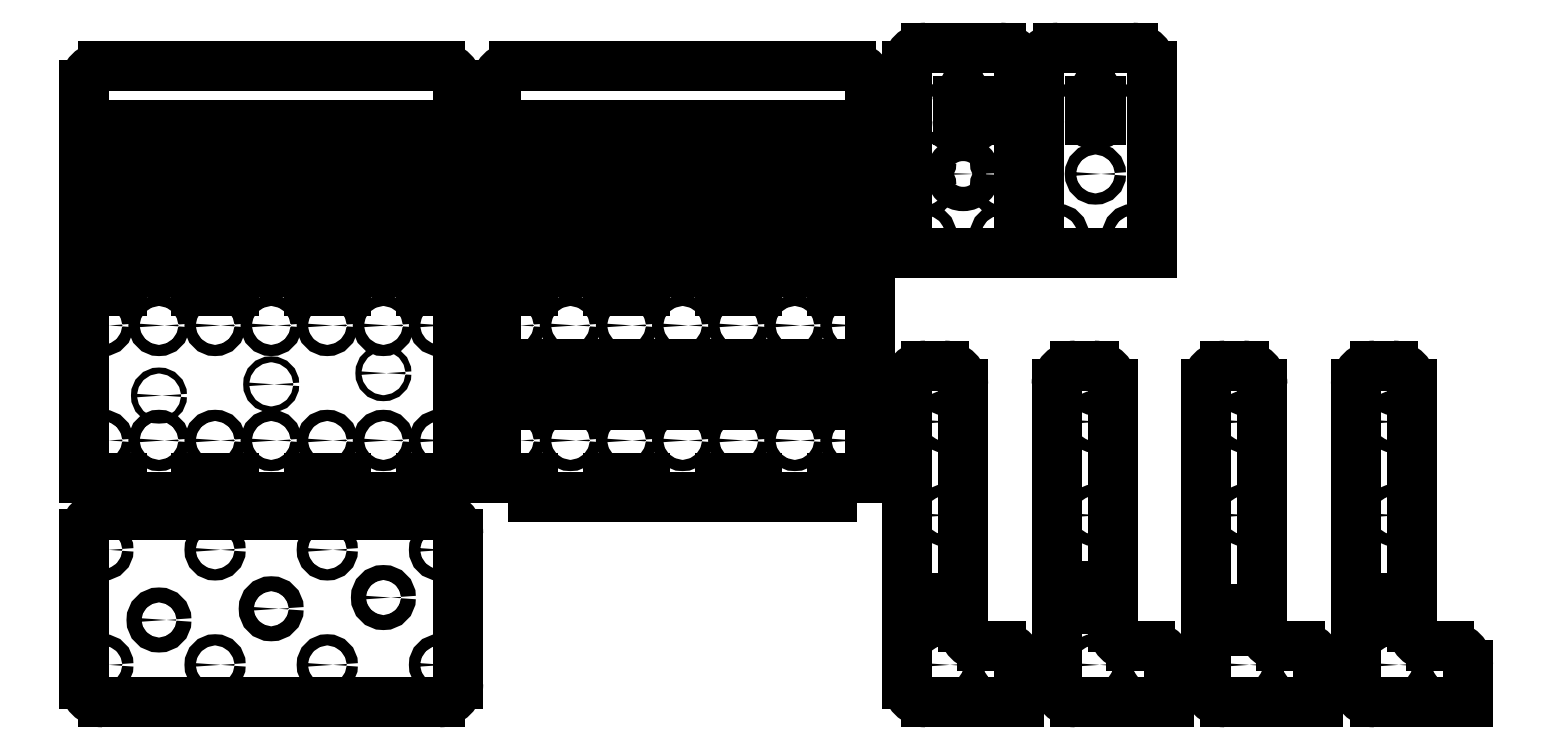
<metadata>
{"format":"dxf","ext":"dxf","renderer":"ezdxf+matplotlib","layout":"modelspace","background":"white","min_lineweight":24,"dpi":150}
</metadata>
<code>
0
SECTION
2
ENTITIES
0
LINE
8
guide
10
110
20
35
30
0
11
110
21
35
31
0
0
LINE
8
guide
10
75
20
55.75
30
0
11
105
21
55.75
31
0
0
LINE
8
guide
10
75
20
15
30
0
11
45
21
15
31
0
0
LINE
8
guide
10
15
20
55.75
30
0
11
45
21
55.75
31
0
0
LINE
8
guide
10
30
20
55.75
30
0
11
30
21
10
31
0
0
LINE
8
guide
10
60
20
15
30
0
11
60
21
60
31
0
0
LINE
8
guide
10
90
20
55.75
30
0
11
90
21
10
31
0
0
CIRCLE
8
0
10
30
20
32
30
0
40
2
0
CIRCLE
8
0
10
60
20
35
30
0
40
2
0
CIRCLE
8
0
10
90
20
38
30
0
40
2
0
LINE
8
0
10
110
20
70
30
0
11
110
21
120
31
0
0
LINE
8
0
10
10
20
120
30
0
11
10
21
70
31
0
0
LINE
8
guide
10
110
20
95
30
0
11
110
21
95
31
0
0
LINE
8
guide
10
75
20
115.8
30
0
11
105
21
115.8
31
0
0
LINE
8
guide
10
75
20
75
30
0
11
45
21
75
31
0
0
LINE
8
guide
10
15
20
115.8
30
0
11
45
21
115.8
31
0
0
CIRCLE
8
0
10
30
20
92
30
0
40
0.8
0
CIRCLE
8
0
10
60
20
95
30
0
40
0.8
0
CIRCLE
8
0
10
90
20
98
30
0
40
0.8
0
DIMENSION
8
dimension
10
110
20
0
30
0
11
60
21
1.875
31
0
70
0
71
5
72
0
41
1
42
0
1

3
Standard
13
10
23
10
33
0
14
110
24
10
34
0
50
0
0
DIMENSION
8
dimension
10
60
20
40
30
0
11
45
21
41.88
31
0
70
0
71
5
72
0
41
1
42
0
1

3
Standard
13
30
23
32
33
0
14
60
24
35
34
0
50
0
0
DIMENSION
8
dimension
10
90
20
30
30
0
11
75
21
31.88
31
0
70
0
71
5
72
0
41
1
42
0
1

3
Standard
13
60
23
35
33
0
14
90
24
38
34
0
50
0
0
MTEXT
8
text
10
14.43
20
100
30
0
40
1
41
100
71
1
72
2
1
5t
7
iso
50
0
73
0
44
1
0
MTEXT
8
text
10
28.86
20
130
30
0
40
1
41
100
71
1
72
2
1
5t
7
iso
50
0
73
0
44
1
0
LINE
8
guide
10
10
20
98
30
0
11
222.7
21
98
31
0
0
LINE
8
guide
10
10
20
92
30
0
11
222.7
21
92
31
0
0
LINE
8
guide
10
10
20
95
30
0
11
222.7
21
95
31
0
0
LINE
8
guide
10
10
20
100.5
30
0
11
222.7
21
100.5
31
0
0
LINE
8
guide
10
110
20
130
30
0
11
110
21
180
31
0
0
LINE
8
guide
10
110
20
180
30
0
11
10
21
180
31
0
0
LINE
8
guide
10
10
20
180
30
0
11
10
21
130
31
0
0
LINE
8
guide
10
10
20
130
30
0
11
110
21
130
31
0
0
LINE
8
guide
10
10
20
140
30
0
11
110
21
140
31
0
0
LINE
8
guide
10
10
20
147
30
0
11
110
21
147
31
0
0
LINE
8
guide
10
10
20
157
30
0
11
110
21
157
31
0
0
LINE
8
guide
10
10
20
162
30
0
11
110
21
162
31
0
0
LINE
8
guide
10
30
20
162
30
0
11
30
21
4.5
31
0
0
LINE
8
guide
10
60
20
4.5
30
0
11
60
21
162
31
0
0
LINE
8
guide
10
90
20
162
30
0
11
90
21
4.5
31
0
0
LINE
8
guide
10
20
20
162
30
0
11
20
21
4.5
31
0
0
LINE
8
guide
10
50
20
4.5
30
0
11
50
21
162
31
0
0
LINE
8
guide
10
80
20
162
30
0
11
80
21
4.5
31
0
0
LINE
8
guide
10
40
20
162
30
0
11
40
21
4.5
31
0
0
LINE
8
guide
10
70
20
4.5
30
0
11
70
21
162
31
0
0
LINE
8
guide
10
100
20
162
30
0
11
100
21
4.5
31
0
0
LINE
8
0
10
110
20
130
30
0
11
10
21
130
31
0
0
LINE
8
0
10
80
20
140
30
0
11
100
21
140
31
0
0
LINE
8
0
10
50
20
140
30
0
11
70
21
140
31
0
0
LINE
8
0
10
20
20
140
30
0
11
40
21
140
31
0
0
LINE
8
0
10
220
20
130
30
0
11
120
21
130
31
0
0
LINE
8
0
10
190
20
140
30
0
11
210
21
140
31
0
0
LINE
8
0
10
160
20
140
30
0
11
180
21
140
31
0
0
LINE
8
0
10
130
20
140
30
0
11
150
21
140
31
0
0
LINE
8
0
10
220
20
70
30
0
11
220
21
120
31
0
0
LINE
8
0
10
120
20
120
30
0
11
120
21
70
31
0
0
LINE
8
0
10
130
20
100.5
30
0
11
150
21
100.5
31
0
0
LINE
8
0
10
150
20
100.5
30
0
11
150
21
89.5
31
0
0
LINE
8
0
10
150
20
89.5
30
0
11
130
21
89.5
31
0
0
LINE
8
0
10
130
20
89.5
30
0
11
130
21
100.5
31
0
0
LINE
8
0
10
160
20
100.5
30
0
11
180
21
100.5
31
0
0
LINE
8
0
10
180
20
100.5
30
0
11
180
21
89.5
31
0
0
LINE
8
0
10
180
20
89.5
30
0
11
160
21
89.5
31
0
0
LINE
8
0
10
160
20
89.5
30
0
11
160
21
100.5
31
0
0
LINE
8
0
10
190
20
100.5
30
0
11
210
21
100.5
31
0
0
LINE
8
0
10
210
20
100.5
30
0
11
210
21
89.5
31
0
0
LINE
8
0
10
210
20
89.5
30
0
11
190
21
89.5
31
0
0
LINE
8
0
10
190
20
89.5
30
0
11
190
21
100.5
31
0
0
LINE
8
guide
10
10
20
0
30
0
11
10
21
120
31
0
0
LINE
8
guide
10
10
20
120
30
0
11
110
21
120
31
0
0
LINE
8
guide
10
10
20
125
30
0
11
110
21
125
31
0
0
LINE
8
0
10
10
20
120
30
0
11
20
21
120
31
0
0
LINE
8
0
10
20
20
120
30
0
11
20
21
125
31
0
0
LINE
8
0
10
20
20
125
30
0
11
40
21
125
31
0
0
LINE
8
0
10
40
20
125
30
0
11
40
21
120
31
0
0
LINE
8
0
10
40
20
120
30
0
11
50
21
120
31
0
0
LINE
8
0
10
50
20
120
30
0
11
50
21
125
31
0
0
LINE
8
0
10
50
20
125
30
0
11
70
21
125
31
0
0
LINE
8
0
10
70
20
125
30
0
11
70
21
120
31
0
0
LINE
8
0
10
70
20
120
30
0
11
80
21
120
31
0
0
LINE
8
0
10
80
20
120
30
0
11
80
21
125
31
0
0
LINE
8
0
10
80
20
125
30
0
11
100
21
125
31
0
0
LINE
8
0
10
100
20
125
30
0
11
100
21
120
31
0
0
LINE
8
0
10
100
20
120
30
0
11
110
21
120
31
0
0
LINE
8
0
10
110
20
70
30
0
11
100
21
70
31
0
0
LINE
8
0
10
100
20
70
30
0
11
100
21
65
31
0
0
LINE
8
0
10
100
20
65
30
0
11
80
21
65
31
0
0
LINE
8
0
10
80
20
65
30
0
11
80
21
70
31
0
0
LINE
8
0
10
80
20
70
30
0
11
70
21
70
31
0
0
LINE
8
0
10
70
20
70
30
0
11
70
21
65
31
0
0
LINE
8
0
10
70
20
65
30
0
11
50
21
65
31
0
0
LINE
8
0
10
50
20
65
30
0
11
50
21
70
31
0
0
LINE
8
0
10
50
20
70
30
0
11
40
21
70
31
0
0
LINE
8
0
10
40
20
70
30
0
11
40
21
65
31
0
0
LINE
8
0
10
40
20
65
30
0
11
20
21
65
31
0
0
LINE
8
0
10
20
20
65
30
0
11
20
21
70
31
0
0
LINE
8
0
10
20
20
70
30
0
11
10
21
70
31
0
0
ARC
8
0
10
245
20
165.8
30
0
40
1.5
50
180
51
0
0
ARC
8
0
10
245
20
170.8
30
0
40
1.5
50
0
51
180
0
LINE
8
0
10
243.5
20
170.8
30
0
11
243.5
21
165.8
31
0
0
LINE
8
0
10
246.5
20
170.8
30
0
11
246.5
21
165.8
31
0
0
INSERT
8
0
2
fdd_stepper-0
10
253.5
20
140.8
30
0
50
90
0
LINE
8
0
10
230
20
130
30
0
11
260
21
130
31
0
0
CIRCLE
8
0
10
255
20
180
30
0
40
1.5
0
CIRCLE
8
0
10
235
20
180
30
0
40
1.5
0
CIRCLE
8
0
10
235
20
135
30
0
40
1.5
0
CIRCLE
8
0
10
255
20
135
30
0
40
1.5
0
CIRCLE
8
0
10
280.4
20
151.2
30
0
40
1.5
0
ARC
8
0
10
280.4
20
165.8
30
0
40
1.5
50
180
51
0
0
ARC
8
0
10
280.4
20
170.8
30
0
40
1.5
50
0
51
180
0
LINE
8
0
10
278.9
20
170.8
30
0
11
278.9
21
165.8
31
0
0
LINE
8
0
10
281.9
20
170.8
30
0
11
281.9
21
165.8
31
0
0
LINE
8
0
10
265.4
20
130
30
0
11
295.4
21
130
31
0
0
CIRCLE
8
0
10
290.4
20
180
30
0
40
1.5
0
CIRCLE
8
0
10
270.4
20
180
30
0
40
1.5
0
CIRCLE
8
0
10
270.4
20
135
30
0
40
1.5
0
CIRCLE
8
0
10
290.4
20
135
30
0
40
1.5
0
LINE
8
0
10
120
20
120
30
0
11
130
21
120
31
0
0
LINE
8
0
10
130
20
120
30
0
11
130
21
125
31
0
0
LINE
8
0
10
130
20
125
30
0
11
150
21
125
31
0
0
LINE
8
0
10
150
20
125
30
0
11
150
21
120
31
0
0
LINE
8
0
10
150
20
120
30
0
11
160
21
120
31
0
0
LINE
8
0
10
160
20
120
30
0
11
160
21
125
31
0
0
LINE
8
0
10
160
20
125
30
0
11
180
21
125
31
0
0
LINE
8
0
10
180
20
125
30
0
11
180
21
120
31
0
0
LINE
8
0
10
180
20
120
30
0
11
190
21
120
31
0
0
LINE
8
0
10
190
20
120
30
0
11
190
21
125
31
0
0
LINE
8
0
10
190
20
125
30
0
11
210
21
125
31
0
0
LINE
8
0
10
210
20
125
30
0
11
210
21
120
31
0
0
LINE
8
0
10
210
20
120
30
0
11
220
21
120
31
0
0
LINE
8
0
10
220
20
70
30
0
11
210
21
70
31
0
0
LINE
8
0
10
210
20
70
30
0
11
210
21
65
31
0
0
LINE
8
0
10
210
20
65
30
0
11
190
21
65
31
0
0
LINE
8
0
10
190
20
65
30
0
11
190
21
70
31
0
0
LINE
8
0
10
190
20
70
30
0
11
180
21
70
31
0
0
LINE
8
0
10
180
20
70
30
0
11
180
21
65
31
0
0
LINE
8
0
10
180
20
65
30
0
11
160
21
65
31
0
0
LINE
8
0
10
160
20
65
30
0
11
160
21
70
31
0
0
LINE
8
0
10
160
20
70
30
0
11
150
21
70
31
0
0
LINE
8
0
10
150
20
70
30
0
11
150
21
65
31
0
0
LINE
8
0
10
150
20
65
30
0
11
130
21
65
31
0
0
LINE
8
0
10
130
20
65
30
0
11
130
21
70
31
0
0
LINE
8
0
10
130
20
70
30
0
11
120
21
70
31
0
0
CIRCLE
8
guide
10
280.4
20
151.2
30
0
40
8.2
0
CIRCLE
8
guide
10
280.4
20
168.2
30
0
40
8.2
0
LINE
8
guide
10
273
20
159.4
30
0
11
210
21
159.4
31
0
0
LINE
8
0
10
20
20
164.4
30
0
11
40
21
164.4
31
0
0
LINE
8
0
10
40
20
164.4
30
0
11
40
21
159.4
31
0
0
LINE
8
0
10
40
20
159.4
30
0
11
20
21
159.4
31
0
0
LINE
8
0
10
20
20
159.4
30
0
11
20
21
164.4
31
0
0
LINE
8
0
10
50
20
164.4
30
0
11
70
21
164.4
31
0
0
LINE
8
0
10
70
20
164.4
30
0
11
70
21
159.4
31
0
0
LINE
8
0
10
70
20
159.4
30
0
11
50
21
159.4
31
0
0
LINE
8
0
10
50
20
159.4
30
0
11
50
21
164.4
31
0
0
LINE
8
0
10
80
20
164.4
30
0
11
100
21
164.4
31
0
0
LINE
8
0
10
100
20
164.4
30
0
11
100
21
159.4
31
0
0
LINE
8
0
10
100
20
159.4
30
0
11
80
21
159.4
31
0
0
LINE
8
0
10
80
20
159.4
30
0
11
80
21
164.4
31
0
0
LINE
8
0
10
100
20
149.4
30
0
11
80
21
149.4
31
0
0
LINE
8
0
10
70
20
149.4
30
0
11
50
21
149.4
31
0
0
LINE
8
0
10
40
20
149.4
30
0
11
20
21
149.4
31
0
0
LINE
8
0
10
130
20
164.4
30
0
11
150
21
164.4
31
0
0
LINE
8
0
10
150
20
164.4
30
0
11
150
21
159.4
31
0
0
LINE
8
0
10
150
20
159.4
30
0
11
130
21
159.4
31
0
0
LINE
8
0
10
130
20
159.4
30
0
11
130
21
164.4
31
0
0
LINE
8
0
10
160
20
164.4
30
0
11
180
21
164.4
31
0
0
LINE
8
0
10
180
20
164.4
30
0
11
180
21
159.4
31
0
0
LINE
8
0
10
180
20
159.4
30
0
11
160
21
159.4
31
0
0
LINE
8
0
10
160
20
159.4
30
0
11
160
21
164.4
31
0
0
LINE
8
0
10
190
20
164.4
30
0
11
210
21
164.4
31
0
0
LINE
8
0
10
210
20
164.4
30
0
11
210
21
159.4
31
0
0
LINE
8
0
10
210
20
159.4
30
0
11
190
21
159.4
31
0
0
LINE
8
0
10
190
20
159.4
30
0
11
190
21
164.4
31
0
0
LINE
8
0
10
210
20
149.4
30
0
11
190
21
149.4
31
0
0
LINE
8
0
10
180
20
149.4
30
0
11
160
21
149.4
31
0
0
LINE
8
0
10
150
20
149.4
30
0
11
130
21
149.4
31
0
0
LINE
8
0
10
20
20
149.4
30
0
11
20
21
140
31
0
0
LINE
8
0
10
40
20
140
30
0
11
40
21
149.4
31
0
0
LINE
8
0
10
50
20
149.4
30
0
11
50
21
140
31
0
0
LINE
8
0
10
70
20
140
30
0
11
70
21
149.4
31
0
0
LINE
8
0
10
80
20
149.4
30
0
11
80
21
140
31
0
0
LINE
8
0
10
100
20
140
30
0
11
100
21
149.4
31
0
0
LINE
8
0
10
130
20
149.4
30
0
11
130
21
140
31
0
0
LINE
8
0
10
150
20
140
30
0
11
150
21
149.4
31
0
0
LINE
8
0
10
160
20
149.4
30
0
11
160
21
140
31
0
0
LINE
8
0
10
180
20
140
30
0
11
180
21
149.4
31
0
0
LINE
8
0
10
190
20
149.4
30
0
11
190
21
140
31
0
0
LINE
8
0
10
210
20
140
30
0
11
210
21
149.4
31
0
0
CIRCLE
8
0
10
15
20
50.75
30
0
40
1.5
0
CIRCLE
8
0
10
45
20
50.75
30
0
40
1.5
0
CIRCLE
8
0
10
75
20
50.75
30
0
40
1.5
0
CIRCLE
8
0
10
105
20
50.75
30
0
40
1.5
0
CIRCLE
8
0
10
15
20
110.8
30
0
40
1.5
0
CIRCLE
8
0
10
45
20
110.8
30
0
40
1.5
0
CIRCLE
8
0
10
75
20
110.8
30
0
40
1.5
0
CIRCLE
8
0
10
105
20
110.8
30
0
40
1.5
0
CIRCLE
8
0
10
30
20
110.8
30
0
40
1.5
0
CIRCLE
8
0
10
60
20
110.8
30
0
40
1.5
0
CIRCLE
8
0
10
90
20
110.8
30
0
40
1.5
0
CIRCLE
8
0
10
125
20
110.8
30
0
40
1.5
0
CIRCLE
8
0
10
155
20
110.8
30
0
40
1.5
0
CIRCLE
8
0
10
185
20
110.8
30
0
40
1.5
0
CIRCLE
8
0
10
215
20
110.8
30
0
40
1.5
0
CIRCLE
8
0
10
140
20
110.8
30
0
40
1.5
0
CIRCLE
8
0
10
170
20
110.8
30
0
40
1.5
0
CIRCLE
8
0
10
200
20
110.8
30
0
40
1.5
0
CIRCLE
8
0
10
15
20
20
30
0
40
1.5
0
CIRCLE
8
0
10
45
20
20
30
0
40
1.5
0
CIRCLE
8
0
10
75
20
20
30
0
40
1.5
0
CIRCLE
8
0
10
105
20
20
30
0
40
1.5
0
CIRCLE
8
0
10
15
20
80
30
0
40
1.5
0
CIRCLE
8
0
10
45
20
80
30
0
40
1.5
0
CIRCLE
8
0
10
75
20
80
30
0
40
1.5
0
CIRCLE
8
0
10
105
20
80
30
0
40
1.5
0
CIRCLE
8
0
10
30
20
80
30
0
40
1.5
0
CIRCLE
8
0
10
60
20
80
30
0
40
1.5
0
CIRCLE
8
0
10
90
20
80
30
0
40
1.5
0
CIRCLE
8
0
10
125
20
80
30
0
40
1.5
0
CIRCLE
8
0
10
155
20
80
30
0
40
1.5
0
CIRCLE
8
0
10
185
20
80
30
0
40
1.5
0
CIRCLE
8
0
10
215
20
80
30
0
40
1.5
0
CIRCLE
8
0
10
140
20
80
30
0
40
1.5
0
CIRCLE
8
0
10
170
20
80
30
0
40
1.5
0
CIRCLE
8
0
10
200
20
80
30
0
40
1.5
0
LINE
8
0
10
10
20
130
30
0
11
10
21
175
31
0
0
ARC
8
0
10
15
20
175
30
0
40
5
50
90
51
180
0
LINE
8
0
10
15
20
180
30
0
11
105
21
180
31
0
0
LINE
8
0
10
110
20
175
30
0
11
110
21
130
31
0
0
ARC
8
0
10
105
20
175
30
0
40
5
50
0
51
90
0
LINE
8
0
10
120
20
130
30
0
11
120
21
175
31
0
0
ARC
8
0
10
125
20
175
30
0
40
5
50
90
51
180
0
LINE
8
0
10
125
20
180
30
0
11
215
21
180
31
0
0
LINE
8
0
10
220
20
175
30
0
11
220
21
130
31
0
0
ARC
8
0
10
215
20
175
30
0
40
5
50
0
51
90
0
ARC
8
0
10
15
20
55
30
0
40
5
50
90
51
180
0
LINE
8
0
10
105
20
60
30
0
11
15
21
60
31
0
0
ARC
8
0
10
105
20
55
30
0
40
5
50
0
51
90
0
LINE
8
0
10
110
20
15
30
0
11
110
21
55
31
0
0
ARC
8
0
10
105
20
15
30
0
40
5
50
270
51
0
0
LINE
8
0
10
15
20
10
30
0
11
105
21
10
31
0
0
LINE
8
0
10
10
20
55
30
0
11
10
21
15
31
0
0
ARC
8
0
10
15
20
15
30
0
40
5
50
180
51
270
0
LINE
8
0
10
230
20
180
30
0
11
230
21
130
31
0
0
ARC
8
0
10
235
20
180
30
0
40
5
50
90
51
180
0
LINE
8
0
10
235
20
185
30
0
11
255
21
185
31
0
0
LINE
8
0
10
260
20
130
30
0
11
260
21
180
31
0
0
ARC
8
0
10
255
20
180
30
0
40
5
50
0
51
90
0
LINE
8
0
10
265.4
20
180
30
0
11
265.4
21
130
31
0
0
ARC
8
0
10
270.4
20
180
30
0
40
5
50
90
51
180
0
LINE
8
0
10
270.4
20
185
30
0
11
290.4
21
185
31
0
0
LINE
8
0
10
295.4
20
130
30
0
11
295.4
21
180
31
0
0
ARC
8
0
10
290.4
20
180
30
0
40
5
50
0
51
90
0
CIRCLE
8
0
10
240
20
60
30
0
40
1.5
0
LINE
8
guide
10
10
20
32
30
0
11
300
21
32
31
0
0
LINE
8
guide
10
10
20
35
30
0
11
300
21
35
31
0
0
LINE
8
guide
10
10
20
38
30
0
11
300
21
38
31
0
0
LINE
8
guide
10
240
20
60
30
0
11
240
21
20
31
0
0
LINE
8
0
10
230
20
80
30
0
11
230
21
15
31
0
0
ARC
8
0
10
235
20
15
30
0
40
5
50
180
51
270
0
LINE
8
0
10
230
20
85
30
0
11
230
21
80
31
0
0
LINE
8
guide
10
235
20
60
30
0
11
235
21
20
31
0
0
LINE
8
0
10
245
20
38
30
0
11
240
21
38
31
0
0
LINE
8
0
10
240
20
38
30
0
11
240
21
32
31
0
0
LINE
8
0
10
240
20
32
30
0
11
245
21
32
31
0
0
LINE
8
0
10
260
20
10
30
0
11
260
21
20
31
0
0
ARC
8
0
10
255
20
20
30
0
40
5
50
0
51
90
0
LINE
8
0
10
255
20
25
30
0
11
250
21
25
31
0
0
ARC
8
0
10
250
20
30
30
0
40
5
50
180
51
270
0
CIRCLE
8
0
10
240
20
20
30
0
40
1.5
0
CIRCLE
8
0
10
255
20
20
30
0
40
2
0
LINE
8
0
10
235
20
10
30
0
11
260
21
10
31
0
0
ARC
8
0
10
240
20
95
30
0
40
5
50
0
51
90
0
ARC
8
0
10
235
20
95
30
0
40
5
50
90
51
180
0
LINE
8
0
10
230
20
85
30
0
11
230
21
95
31
0
0
LINE
8
0
10
245
20
85
30
0
11
245
21
95
31
0
0
LINE
8
0
10
235
20
100
30
0
11
240
21
100
31
0
0
CIRCLE
8
0
10
240
20
95
30
0
40
1.5
0
CIRCLE
8
0
10
280
20
60
30
0
40
1.5
0
LINE
8
0
10
270
20
80
30
0
11
270
21
15
31
0
0
ARC
8
0
10
275
20
15
30
0
40
5
50
180
51
270
0
LINE
8
0
10
270
20
85
30
0
11
270
21
80
31
0
0
LINE
8
0
10
300
20
10
30
0
11
300
21
20
31
0
0
ARC
8
0
10
295
20
20
30
0
40
5
50
0
51
90
0
LINE
8
0
10
295
20
25
30
0
11
290
21
25
31
0
0
ARC
8
0
10
290
20
30
30
0
40
5
50
180
51
270
0
CIRCLE
8
0
10
280
20
20
30
0
40
1.5
0
CIRCLE
8
0
10
295
20
20
30
0
40
2
0
LINE
8
0
10
275
20
10
30
0
11
300
21
10
31
0
0
ARC
8
0
10
280
20
95
30
0
40
5
50
0
51
90
0
ARC
8
0
10
275
20
95
30
0
40
5
50
90
51
180
0
LINE
8
0
10
270
20
85
30
0
11
270
21
95
31
0
0
LINE
8
0
10
285
20
85
30
0
11
285
21
95
31
0
0
LINE
8
0
10
275
20
100
30
0
11
280
21
100
31
0
0
CIRCLE
8
0
10
280
20
95
30
0
40
1.5
0
CIRCLE
8
0
10
320
20
60
30
0
40
1.5
0
LINE
8
0
10
310
20
80
30
0
11
310
21
15
31
0
0
ARC
8
0
10
315
20
15
30
0
40
5
50
180
51
270
0
LINE
8
0
10
310
20
85
30
0
11
310
21
80
31
0
0
LINE
8
0
10
340
20
10
30
0
11
340
21
20
31
0
0
ARC
8
0
10
335
20
20
30
0
40
5
50
0
51
90
0
LINE
8
0
10
335
20
25
30
0
11
330
21
25
31
0
0
CIRCLE
8
0
10
320
20
20
30
0
40
1.5
0
CIRCLE
8
0
10
335
20
20
30
0
40
2
0
LINE
8
0
10
315
20
10
30
0
11
340
21
10
31
0
0
ARC
8
0
10
320
20
95
30
0
40
5
50
0
51
90
0
ARC
8
0
10
315
20
95
30
0
40
5
50
90
51
180
0
LINE
8
0
10
310
20
85
30
0
11
310
21
95
31
0
0
LINE
8
0
10
325
20
85
30
0
11
325
21
95
31
0
0
LINE
8
0
10
315
20
100
30
0
11
320
21
100
31
0
0
CIRCLE
8
0
10
320
20
95
30
0
40
1.5
0
CIRCLE
8
0
10
360
20
60
30
0
40
1.5
0
LINE
8
0
10
350
20
80
30
0
11
350
21
15
31
0
0
ARC
8
0
10
355
20
15
30
0
40
5
50
180
51
270
0
LINE
8
0
10
350
20
85
30
0
11
350
21
80
31
0
0
LINE
8
0
10
365
20
38
30
0
11
360
21
38
31
0
0
LINE
8
0
10
360
20
38
30
0
11
360
21
32
31
0
0
LINE
8
0
10
360
20
32
30
0
11
365
21
32
31
0
0
LINE
8
0
10
380
20
10
30
0
11
380
21
20
31
0
0
ARC
8
0
10
375
20
20
30
0
40
5
50
0
51
90
0
LINE
8
0
10
375
20
25
30
0
11
370
21
25
31
0
0
ARC
8
0
10
370
20
30
30
0
40
5
50
180
51
270
0
CIRCLE
8
0
10
360
20
20
30
0
40
1.5
0
CIRCLE
8
0
10
375
20
20
30
0
40
2
0
LINE
8
0
10
355
20
10
30
0
11
380
21
10
31
0
0
ARC
8
0
10
360
20
95
30
0
40
5
50
0
51
90
0
ARC
8
0
10
355
20
95
30
0
40
5
50
90
51
180
0
LINE
8
0
10
350
20
85
30
0
11
350
21
95
31
0
0
LINE
8
0
10
365
20
85
30
0
11
365
21
95
31
0
0
LINE
8
0
10
355
20
100
30
0
11
360
21
100
31
0
0
CIRCLE
8
0
10
360
20
95
30
0
40
1.5
0
LINE
8
0
10
285
20
41
30
0
11
280
21
41
31
0
0
LINE
8
0
10
280
20
41
30
0
11
280
21
35
31
0
0
LINE
8
0
10
280
20
35
30
0
11
285
21
35
31
0
0
LINE
8
0
10
325
20
35
30
0
11
320
21
35
31
0
0
LINE
8
0
10
320
20
35
30
0
11
320
21
29
31
0
0
LINE
8
0
10
320
20
29
30
0
11
325
21
29
31
0
0
LINE
8
0
10
245
20
85
30
0
11
245
21
38
31
0
0
LINE
8
0
10
245
20
30
30
0
11
245
21
32
31
0
0
LINE
8
0
10
285
20
95
30
0
11
285
21
41
31
0
0
LINE
8
0
10
285
20
35
30
0
11
285
21
30
31
0
0
LINE
8
0
10
325
20
85
30
0
11
325
21
35
31
0
0
LINE
8
0
10
365
20
38
30
0
11
365
21
85
31
0
0
LINE
8
0
10
365
20
32
30
0
11
365
21
30
31
0
0
ARC
8
0
10
330
20
30
30
0
40
5
50
191.5
51
270
0
CIRCLE
8
0
10
240
20
85
30
0
40
1.5
0
CIRCLE
8
0
10
280
20
85
30
0
40
1.5
0
CIRCLE
8
0
10
320
20
85
30
0
40
1.5
0
CIRCLE
8
0
10
360
20
85
30
0
40
1.5
0
ENDSEC
0
EOF

</code>
